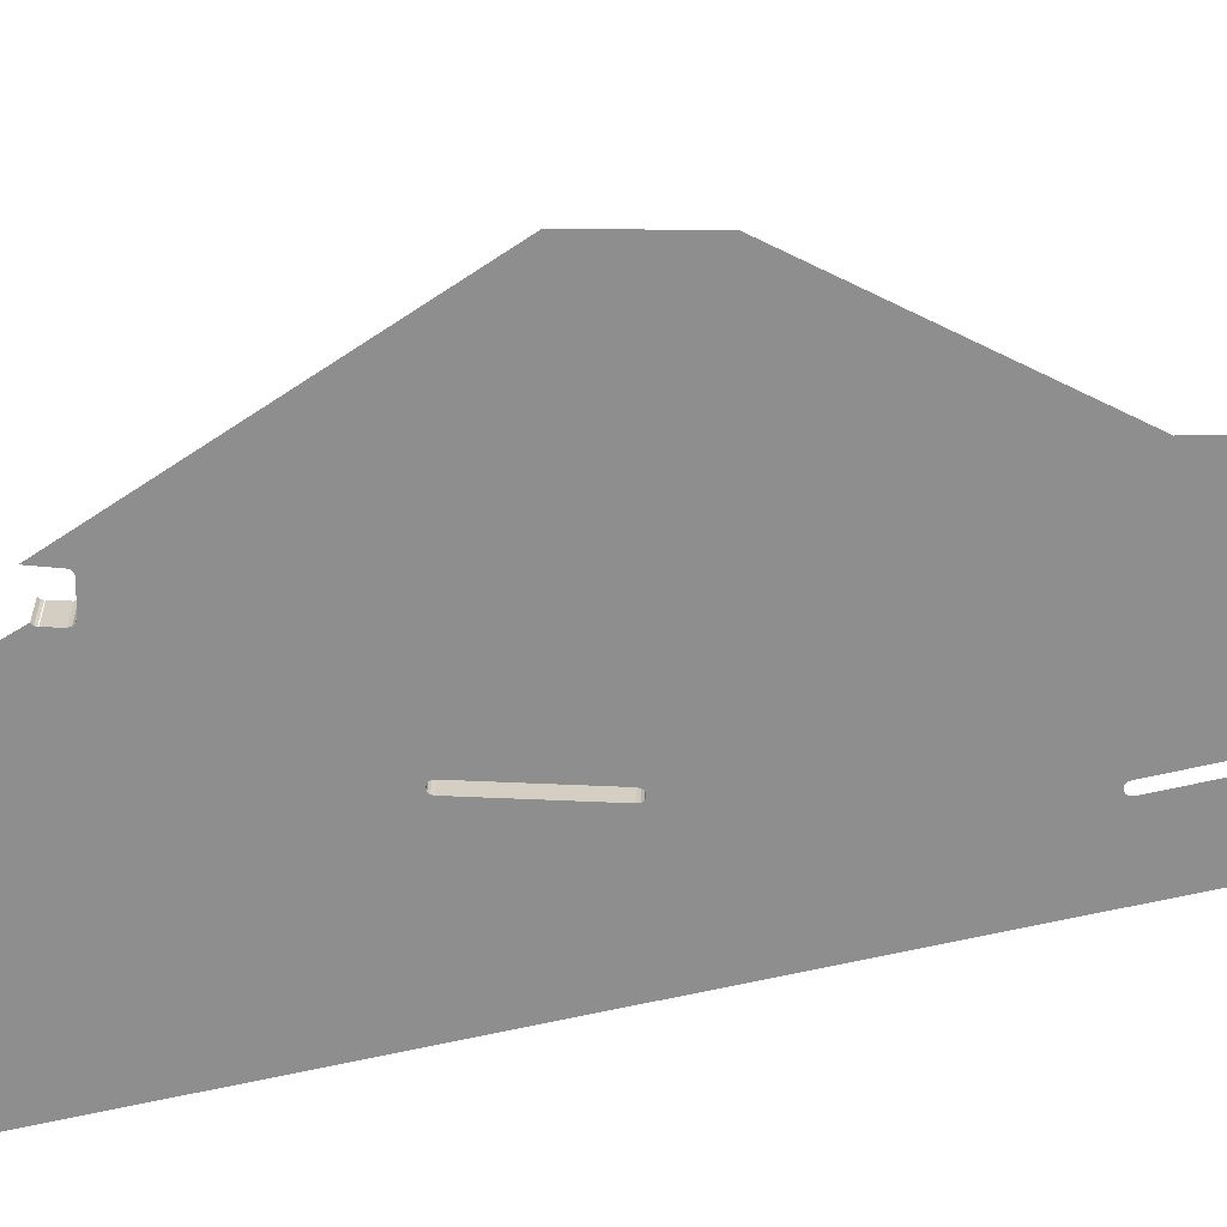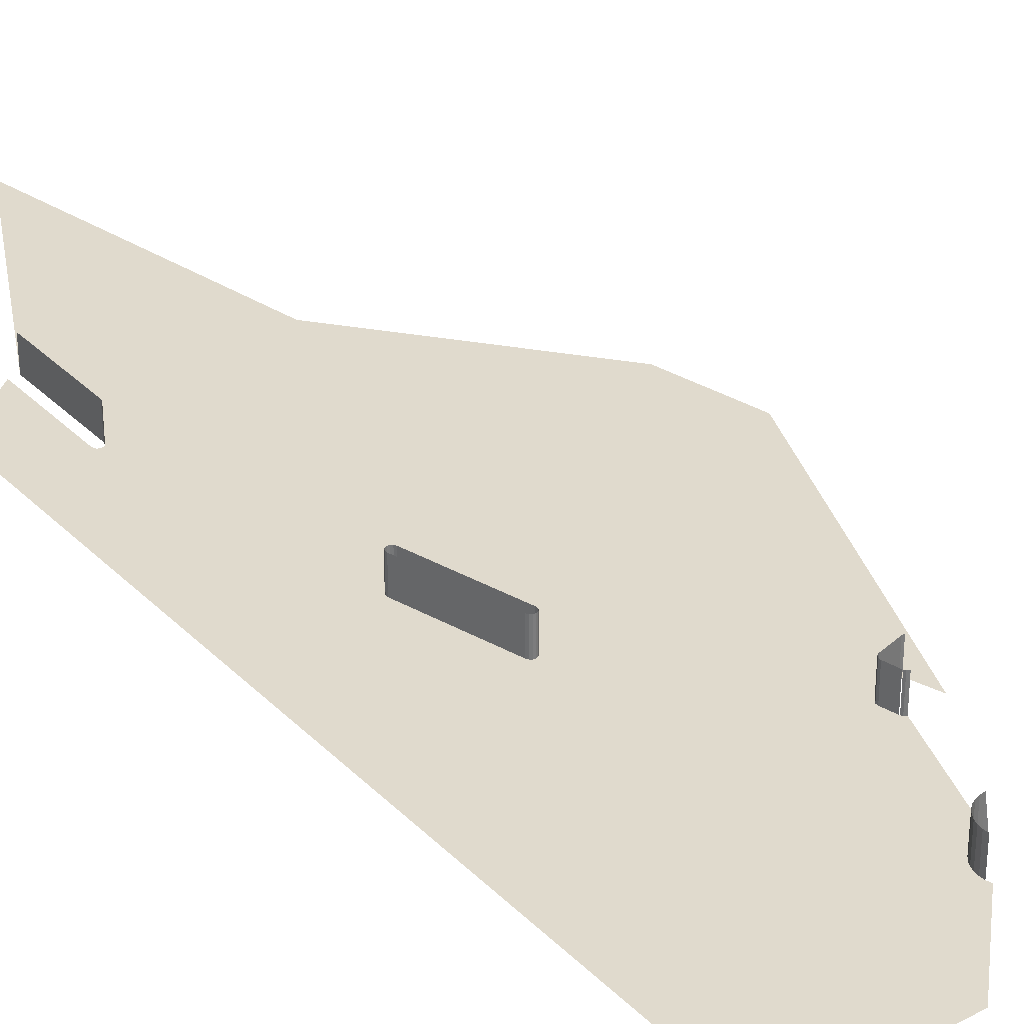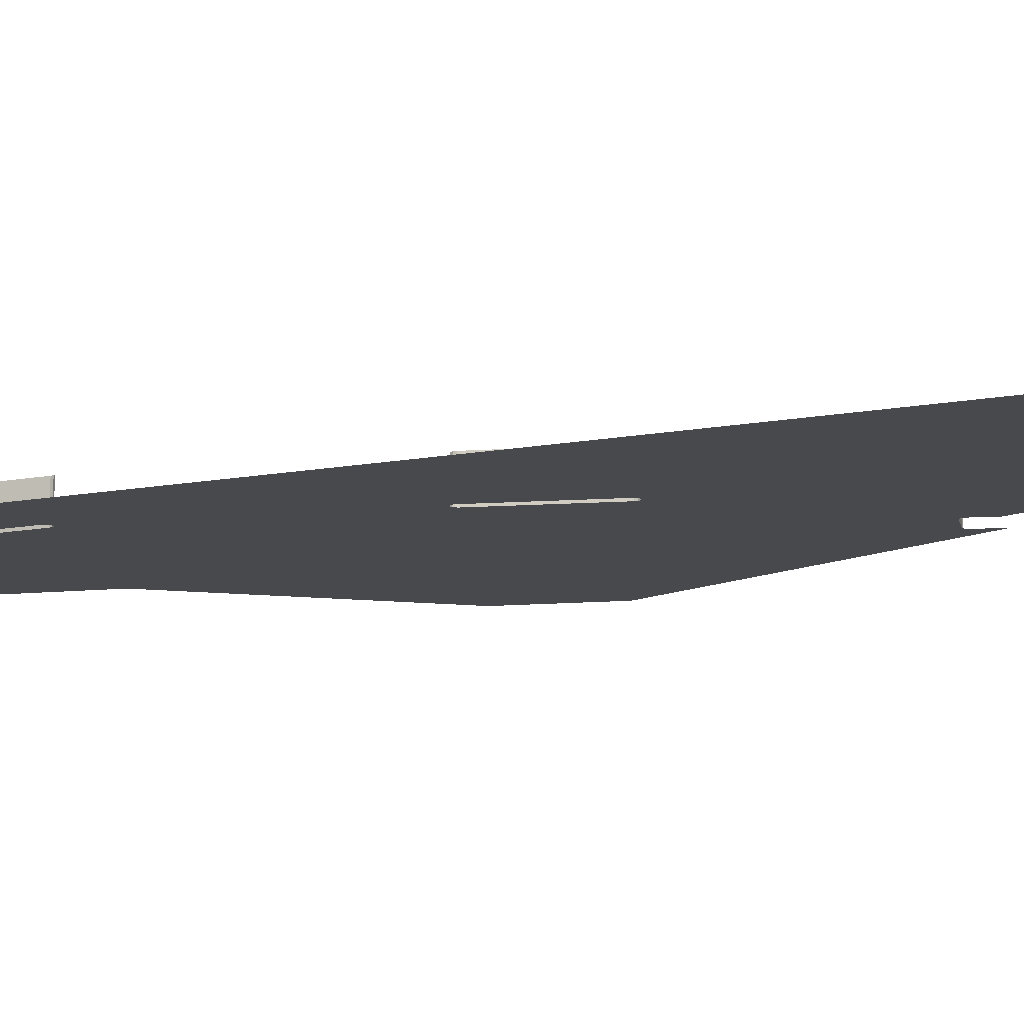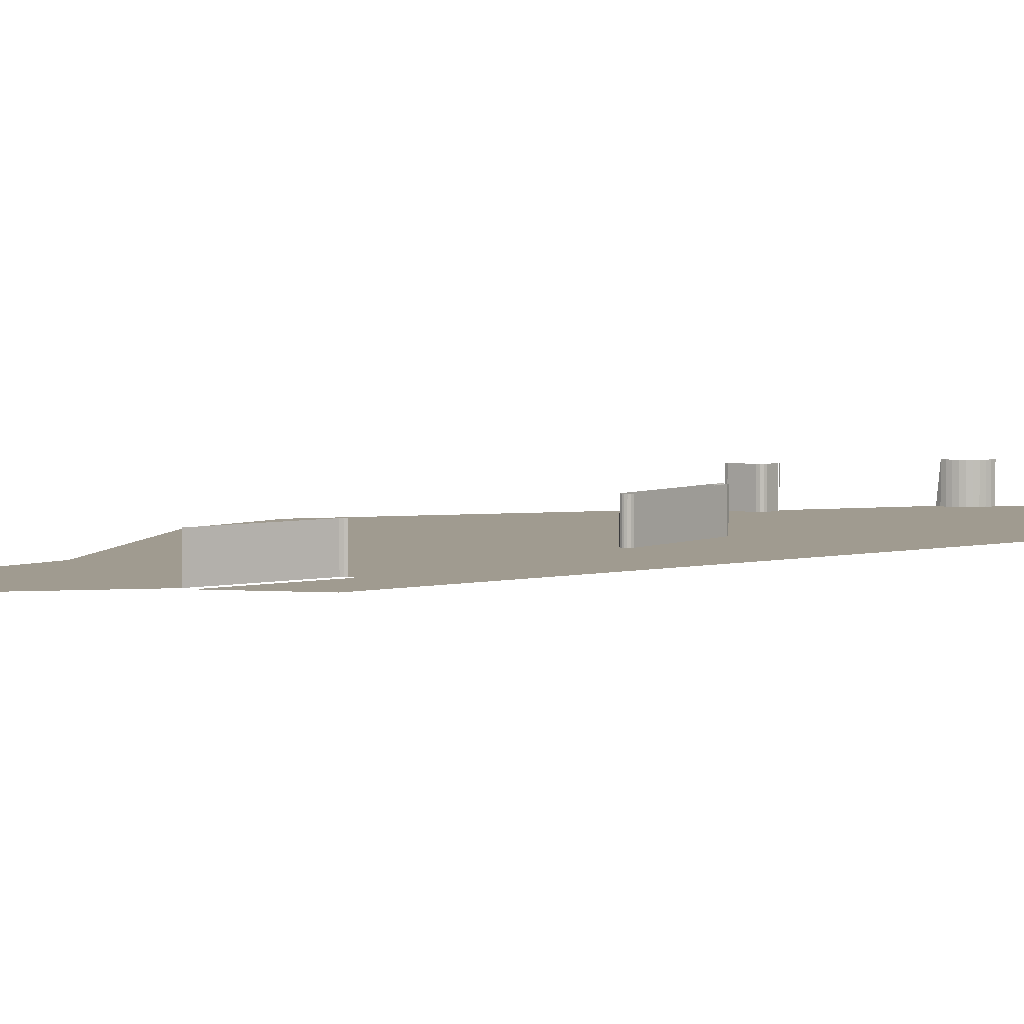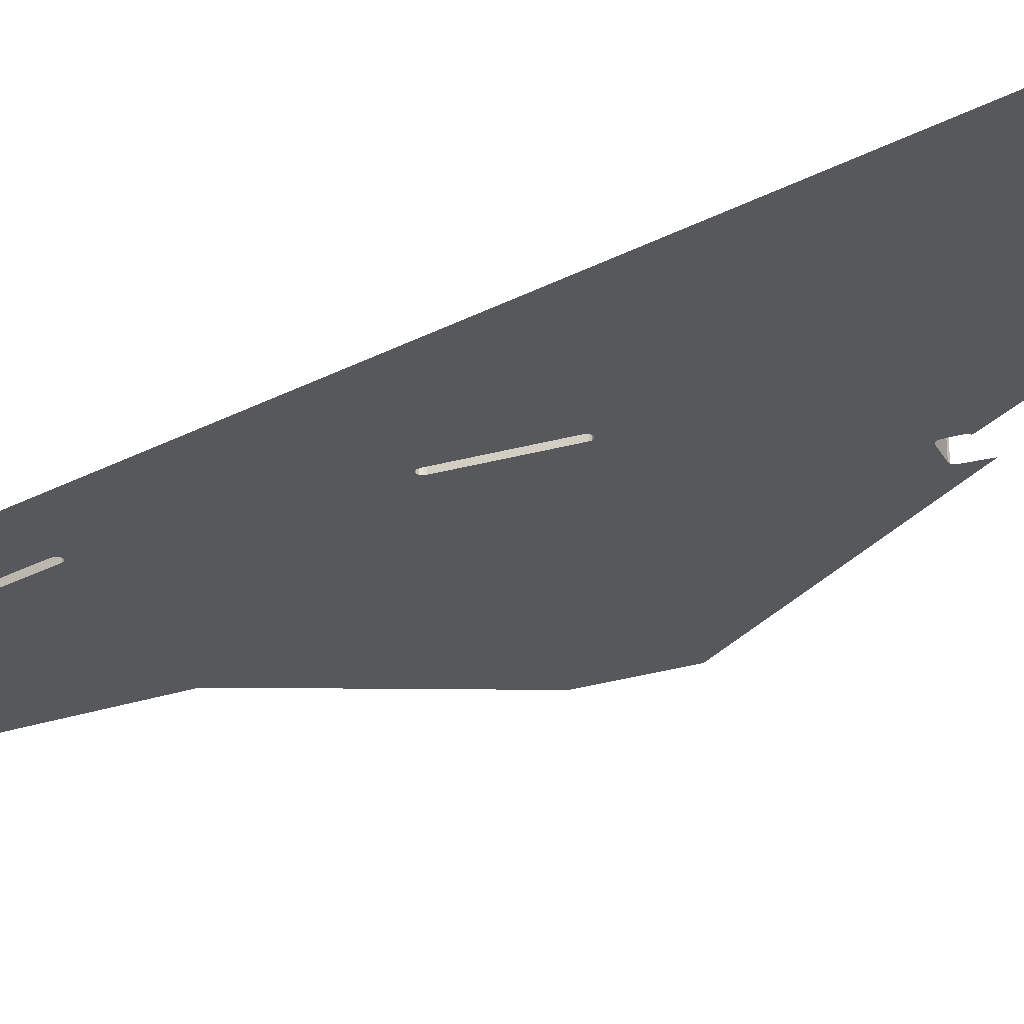
<metadata>
{"format":"obj","ext":"obj","renderer":"f3d","projection":"perspective","resolution":1024,"background":"white","views":[{"elev":-65.0,"azim":-77.1,"up":"+Z"},{"elev":33.0,"azim":143.3,"up":"+Z"},{"elev":-12.2,"azim":115.0,"up":"+Z"},{"elev":4.2,"azim":50.6,"up":"+Z"},{"elev":-28.0,"azim":128.6,"up":"+Z"}]}
</metadata>
<code>
o LM_L_LF1_Playfield
v 807.7 -0 8.484e-05
v 898.7 177.7 9.404e-05
v 898.9 253.7 9.404e-05
v 833.9 218 8.944e-05
v 807.7 -0 8.484e-05
v 898.9 253.7 9.404e-05
v 833.9 218 8.944e-05
v 823.8 254.7 8.728e-05
v 807.7 -0 8.484e-05
v 763.4 213.6 8.019e-05
v 807.7 -0 8.484e-05
v 823.8 255.6 8.728e-05
v 823.8 255.6 8.728e-05
v 807.7 -0 8.484e-05
v 823.8 254.7 8.728e-05
v 898.7 177.7 9.404e-05
v 898.7 177.7 23.53
v 898.9 253.7 9.404e-05
v 898.7 177.7 23.53
v 898.9 253.7 23.53
v 898.9 253.7 9.404e-05
v 898.9 253.7 23.53
v 899.3 255.5 23.53
v 899.3 255.5 9.404e-05
v 899.3 255.5 23.53
v 900.3 256.8 23.53
v 900.3 256.8 9.404e-05
v 898.9 253.7 9.404e-05
v 899.3 255.5 9.404e-05
v 899.3 255.5 23.53
v 900.3 256.8 9.404e-05
v 952 427.3 0.0001
v 905.5 177.7 9.404e-05
v 952 213.6 0.0001
v 952 427.3 0.0001
v 905.7 253.7 9.404e-05
v 905.5 177.7 9.404e-05
v 905.3 255.5 9.404e-05
v 905.7 253.7 9.404e-05
v 952 427.3 0.0001
v 860.1 436.1 9.404e-05
v 833.9 218 8.944e-05
v 898.9 253.7 9.404e-05
v 904.3 256.8 9.404e-05
v 905.3 255.5 9.404e-05
v 952 427.3 0.0001
v 902.9 257.3 9.404e-05
v 904.3 256.8 9.404e-05
v 952 427.3 0.0001
v 901.7 257.3 9.404e-05
v 902.9 257.3 9.404e-05
v 952 427.3 0.0001
v 833.9 218 8.944e-05
v 860.1 436.1 9.404e-05
v 823.8 254.7 8.728e-05
v 861 434.5 9.404e-05
v 898.9 253.7 9.404e-05
v 899.3 255.5 9.404e-05
v 899.3 255.5 9.404e-05
v 900.3 256.8 9.404e-05
v 862.3 433.5 9.404e-05
v 863.8 433.4 9.404e-05
v 900.3 256.8 9.404e-05
v 901.7 257.3 9.404e-05
v 719.1 427.3 7.554e-05
v 763.4 213.6 8.019e-05
v 823.8 255.6 8.728e-05
v 823.8 254.7 8.728e-05
v 839.9 509.4 8.972e-05
v 823.8 255.6 8.728e-05
v 763.4 213.6 8.019e-05
v 719.1 427.3 7.554e-05
v 650.5 350.8 6.902e-05
v 901.7 257.3 9.404e-05
v 952 427.3 0.0001
v 864.9 433.7 9.404e-05
v 862.3 433.5 9.404e-05
v 864.9 433.7 9.404e-05
v 860.1 436.1 9.404e-05
v 860.1 436.1 9.404e-05
v 839.9 509.4 8.972e-05
v 823.8 254.7 8.728e-05
v 839.8 511.2 8.972e-05
v 719.1 427.3 7.554e-05
v 823.8 255.6 8.728e-05
v 864.9 433.7 23.53
v 863.8 433.4 23.53
v 863.8 433.4 9.404e-05
v 863.8 433.4 23.53
v 862.3 433.5 23.53
v 862.3 433.5 9.404e-05
v 866.2 434.5 23.53
v 864.9 433.7 23.53
v 864.9 433.7 9.404e-05
v 862.3 433.5 23.53
v 861 434.5 23.53
v 861 434.5 9.404e-05
v 866.8 436.1 23.53
v 866.2 434.5 23.53
v 866.2 434.5 9.404e-05
v 861 434.5 23.53
v 860.1 436.1 23.53
v 860.1 436.1 9.404e-05
v 866.7 437.9 23.53
v 866.8 436.1 23.53
v 866.8 436.1 9.404e-05
v 864.9 433.7 9.404e-05
v 864.9 433.7 23.53
v 863.8 433.4 9.404e-05
v 863.8 433.4 9.404e-05
v 863.8 433.4 23.53
v 862.3 433.5 9.404e-05
v 633.9 419.4 6.557e-05
v 650.5 350.8 6.902e-05
v 719.1 427.3 7.554e-05
v 866.2 434.5 9.404e-05
v 866.2 434.5 23.53
v 864.9 433.7 9.404e-05
v 862.3 433.5 9.404e-05
v 866.8 436.1 9.404e-05
v 866.8 436.1 23.53
v 866.2 434.5 9.404e-05
v 861 434.5 9.404e-05
v 861 434.5 23.53
v 860.1 436.1 9.404e-05
v 952 427.3 0.0001
v 866.2 434.5 9.404e-05
v 864.9 433.7 9.404e-05
v 952 427.3 0.0001
v 866.8 436.1 9.404e-05
v 866.2 434.5 9.404e-05
v 866.7 437.9 9.404e-05
v 866.7 437.9 23.53
v 866.8 436.1 9.404e-05
v 866.7 437.9 9.404e-05
v 866.8 436.1 9.404e-05
v 952 427.3 0.0001
v 839.9 509.4 8.972e-05
v 839.8 511.2 8.972e-05
v 823.8 255.6 8.728e-05
v 846.5 511.2 23.53
v 866.7 437.9 23.53
v 866.7 437.9 9.404e-05
v 860.1 436.1 9.404e-05
v 860.1 436.1 23.53
v 839.9 509.4 8.972e-05
v 846.5 511.2 8.972e-05
v 866.7 437.9 9.404e-05
v 952 427.3 0.0001
v 860.1 436.1 23.53
v 839.9 509.4 23.53
v 839.9 509.4 8.972e-05
v 846.5 511.2 8.972e-05
v 846.5 511.2 23.53
v 866.7 437.9 9.404e-05
v 839.9 509.4 23.53
v 839.8 511.2 23.53
v 839.8 511.2 8.972e-05
v 845.7 512.8 23.53
v 846.5 511.2 23.53
v 846.5 511.2 8.972e-05
v 839.8 511.2 23.53
v 840.5 512.8 23.53
v 840.5 512.8 8.972e-05
v 844.3 513.8 23.53
v 845.7 512.8 23.53
v 845.7 512.8 8.972e-05
v 840.5 512.8 23.53
v 841.7 513.6 23.53
v 841.7 513.6 8.972e-05
v 842.8 513.9 23.53
v 844.3 513.8 23.53
v 844.3 513.8 8.972e-05
v 841.7 513.6 23.53
v 842.8 513.9 23.53
v 842.8 513.9 8.972e-05
v 839.9 509.4 8.972e-05
v 839.9 509.4 23.53
v 839.8 511.2 8.972e-05
v 845.7 512.8 8.972e-05
v 845.7 512.8 23.53
v 846.5 511.2 8.972e-05
v 839.8 511.2 8.972e-05
v 839.8 511.2 23.53
v 840.5 512.8 8.972e-05
v 844.3 513.8 8.972e-05
v 840.5 512.8 8.972e-05
v 840.5 512.8 23.53
v 841.7 513.6 8.972e-05
v 842.8 513.9 8.972e-05
v 841.7 513.6 8.972e-05
v 841.7 513.6 23.53
v 842.8 513.9 8.972e-05
v 846.5 511.2 8.972e-05
v 952 427.3 0.0001
v 952 638.3 0.0001
v 633.9 419.4 6.557e-05
v 719.1 427.3 7.554e-05
v 719.1 638.3 7.554e-05
v 719.1 427.3 7.554e-05
v 839.8 511.2 8.972e-05
v 729 619.1 7.635e-05
v 846.5 511.2 8.972e-05
v 952 638.3 0.0001
v 845.7 512.8 8.972e-05
v 844.3 513.8 8.972e-05
v 845.7 512.8 8.972e-05
v 879.9 638.3 9.242e-05
v 842.8 513.9 8.972e-05
v 844.3 513.8 8.972e-05
v 879.9 638.3 9.242e-05
v 839.8 511.2 8.972e-05
v 840.5 512.8 8.972e-05
v 745.3 623.2 7.851e-05
v 840.5 512.8 8.972e-05
v 841.7 513.6 8.972e-05
v 807.7 638.3 8.484e-05
v 841.7 513.6 8.972e-05
v 842.8 513.9 8.972e-05
v 807.7 638.3 8.484e-05
v 719.1 427.3 7.554e-05
v 729 619.1 7.635e-05
v 727.1 619.2 7.549e-05
v 719.1 427.3 7.554e-05
v 727.1 619.2 7.549e-05
v 725.5 620.1 7.549e-05
v 719.1 427.3 7.554e-05
v 725.5 620.1 7.549e-05
v 724.5 621.8 7.549e-05
v 719.1 638.3 7.554e-05
v 719.1 427.3 7.554e-05
v 724.5 621.8 7.549e-05
v 845.7 512.8 8.972e-05
v 952 638.3 0.0001
v 879.9 638.3 9.242e-05
v 839.8 511.2 8.972e-05
v 745.3 623.2 7.851e-05
v 729 619.1 7.635e-05
v 842.8 513.9 8.972e-05
v 879.9 638.3 9.242e-05
v 807.7 638.3 8.484e-05
v 840.5 512.8 8.972e-05
v 746.9 624.2 7.851e-05
v 745.3 623.2 7.851e-05
v 840.5 512.8 8.972e-05
v 807.7 638.3 8.484e-05
v 746.9 624.2 7.851e-05
v 729 619.1 23.53
v 727.1 619.2 23.53
v 729 619.1 7.635e-05
v 745.3 623.2 23.53
v 729 619.1 23.53
v 729 619.1 7.635e-05
v 746.9 624.2 23.53
v 745.3 623.2 23.53
v 745.3 623.2 7.851e-05
v 747.9 625.8 23.53
v 746.9 624.2 23.53
v 746.9 624.2 7.851e-05
v 747.9 627.7 23.53
v 747.9 625.8 23.53
v 747.9 625.8 7.851e-05
v 745.3 637.9 23.53
v 747.9 627.7 23.53
v 747.9 627.7 7.851e-05
v 727.1 619.2 23.53
v 727.1 619.2 7.549e-05
v 729 619.1 7.635e-05
v 745.3 623.2 7.851e-05
v 745.3 623.2 23.53
v 729 619.1 7.635e-05
v 746.9 624.2 7.851e-05
v 746.9 624.2 23.53
v 745.3 623.2 7.851e-05
v 747.9 625.8 7.851e-05
v 747.9 625.8 23.53
v 746.9 624.2 7.851e-05
v 747.9 627.7 7.851e-05
v 747.9 627.7 23.53
v 747.9 625.8 7.851e-05
v 744.4 639.5 23.53
v 745.1 638.3 23.53
v 745.1 638.3 7.827e-05
v 742.8 640.5 23.53
v 744.4 639.5 23.53
v 744.4 639.5 7.635e-05
v 745.3 637.9 7.851e-05
v 745.3 637.9 23.53
v 747.9 627.7 7.851e-05
v 746.9 624.2 7.851e-05
v 807.7 638.3 8.484e-05
v 747.9 625.8 7.851e-05
v 747.9 625.8 7.851e-05
v 807.7 638.3 8.484e-05
v 747.9 627.7 7.851e-05
v 744.4 639.5 7.635e-05
v 744.4 639.5 23.53
v 745.1 638.3 7.827e-05
v 742.8 640.5 7.635e-05
v 747.9 627.7 7.851e-05
v 807.7 638.3 8.484e-05
v 745.3 637.9 7.851e-05
v 807.7 638.3 8.484e-05
v 745.1 638.3 7.827e-05
v 745.3 637.9 7.851e-05
v 744.4 639.5 7.635e-05
v 745.1 638.3 7.827e-05
v 807.7 638.3 8.484e-05
v 879.9 638.3 9.242e-05
v 792.1 738.8 8.196e-05
v 807.7 638.3 8.484e-05
v 774.5 721.2 7.765e-05
v 744.4 639.5 7.635e-05
v 807.7 638.3 8.484e-05
v 952 638.3 0.0001
v 879.9 800.5 9.242e-05
v 879.9 638.3 9.242e-05
v 771 721.5 7.765e-05
v 742.8 640.5 7.635e-05
v 744.4 639.5 7.635e-05
v 807.7 638.3 8.484e-05
v 777.9 721.5 8.023e-05
v 774.5 721.2 7.765e-05
v 807.7 638.3 8.484e-05
v 781.2 722.5 8.023e-05
v 777.9 721.5 8.023e-05
v 807.7 638.3 8.484e-05
v 784.3 724.1 8.282e-05
v 781.2 722.5 8.023e-05
v 807.7 638.3 8.484e-05
v 786.9 726.3 8.196e-05
v 784.3 724.1 8.282e-05
v 807.7 638.3 8.484e-05
v 789.1 729 8.196e-05
v 786.9 726.3 8.196e-05
v 774.5 721.2 7.765e-05
v 771 721.5 7.765e-05
v 744.4 639.5 7.635e-05
v 807.7 638.3 8.484e-05
v 790.7 732 8.196e-05
v 789.1 729 8.196e-05
v 807.7 638.3 8.484e-05
v 791.7 735.3 8.196e-05
v 790.7 732 8.196e-05
v 879.9 638.3 9.242e-05
v 791.7 742.2 8.196e-05
v 792.1 738.8 8.196e-05
v 777.9 721.5 23.53
v 774.5 721.2 23.53
v 777.9 721.5 8.023e-05
v 781.2 722.5 23.53
v 777.9 721.5 23.53
v 777.9 721.5 8.023e-05
v 784.3 724.1 23.53
v 781.2 722.5 23.53
v 784.3 724.1 8.282e-05
v 807.7 638.3 8.484e-05
v 792.1 738.8 8.196e-05
v 791.7 735.3 8.196e-05
v 786.9 726.3 23.53
v 784.3 724.1 23.53
v 784.3 724.1 8.282e-05
v 879.9 638.3 9.242e-05
v 790.7 745.5 8.196e-05
v 791.7 742.2 8.196e-05
v 789.1 729 23.53
v 786.9 726.3 23.53
v 786.9 726.3 8.196e-05
v 790.7 732 23.53
v 789.1 729 23.53
v 789.1 729 8.196e-05
v 791.7 735.3 23.53
v 790.7 732 23.53
v 790.7 732 8.196e-05
v 774.5 721.2 23.53
v 774.5 721.2 7.765e-05
v 777.9 721.5 8.023e-05
v 781.2 722.5 8.023e-05
v 774.5 721.2 7.765e-05
v 774.5 721.2 23.53
v 771 721.5 7.765e-05
v 781.2 722.5 23.53
v 781.2 722.5 8.023e-05
v 784.3 724.1 8.282e-05
v 792.1 738.8 23.53
v 791.7 735.3 23.53
v 791.7 735.3 8.196e-05
v 786.9 726.3 8.196e-05
v 786.9 726.3 23.53
v 784.3 724.1 8.282e-05
v 789.1 729 8.196e-05
v 789.1 729 23.53
v 786.9 726.3 8.196e-05
v 791.7 742.2 23.53
v 792.1 738.8 23.53
v 792.1 738.8 8.196e-05
v 879.9 638.3 9.242e-05
v 843.8 800.5 8.863e-05
v 790.7 745.5 8.196e-05
v 790.7 732 8.196e-05
v 791.7 735.3 8.196e-05
v 791.7 735.3 23.53
v 790.7 732 8.196e-05
v 792.1 738.8 8.196e-05
v 792.1 738.8 23.53
v 791.7 735.3 8.196e-05
v 791.7 742.2 8.196e-05
v 791.7 742.2 23.53
v 792.1 738.8 8.196e-05
v 879.9 800.5 9.242e-05
v 843.8 800.5 8.863e-05
v 879.9 638.3 9.242e-05
v 879.9 859.7 9.242e-05
v 879.9 800.5 9.242e-05
v 952 638.3 0.0001
v 879.9 859.7 9.242e-05
v 952 638.3 0.0001
v 952 839.1 0.0001
f 3 2 1
f 6 5 4
f 9 8 7
f 12 11 10
f 15 14 13
f 18 17 16
f 21 20 19
f 24 23 22
f 27 26 25
f 24 22 28
f 31 30 29
f 34 33 32
f 37 36 35
f 40 39 38
f 43 42 41
f 46 45 44
f 49 48 47
f 52 51 50
f 55 54 53
f 58 57 56
f 61 60 59
f 64 63 62
f 67 66 65
f 70 69 68
f 73 72 71
f 76 75 74
f 77 62 63
f 62 78 64
f 77 58 56
f 79 56 57
f 82 81 80
f 85 84 83
f 88 87 86
f 91 90 89
f 94 93 92
f 97 96 95
f 100 99 98
f 103 102 101
f 106 105 104
f 109 108 107
f 112 111 110
f 115 114 113
f 118 117 116
f 97 95 119
f 122 121 120
f 125 124 123
f 128 127 126
f 131 130 129
f 134 133 132
f 137 136 135
f 140 139 138
f 143 142 141
f 146 145 144
f 149 148 147
f 152 151 150
f 155 154 153
f 158 157 156
f 161 160 159
f 164 163 162
f 167 166 165
f 170 169 168
f 173 172 171
f 176 175 174
f 179 178 177
f 182 181 180
f 185 184 183
f 167 165 186
f 189 188 187
f 173 171 190
f 193 192 191
f 196 195 194
f 199 198 197
f 202 201 200
f 205 204 203
f 208 207 206
f 211 210 209
f 214 213 212
f 217 216 215
f 220 219 218
f 223 222 221
f 226 225 224
f 229 228 227
f 232 231 230
f 235 234 233
f 238 237 236
f 241 240 239
f 244 243 242
f 247 246 245
f 250 249 248
f 253 252 251
f 256 255 254
f 259 258 257
f 262 261 260
f 265 264 263
f 268 267 266
f 271 270 269
f 274 273 272
f 277 276 275
f 280 279 278
f 283 282 281
f 286 285 284
f 289 288 287
f 292 291 290
f 295 294 293
f 298 297 296
f 286 284 299
f 302 301 300
f 305 304 303
f 308 307 306
f 311 310 309
f 314 313 312
f 317 316 315
f 320 319 318
f 323 322 321
f 326 325 324
f 329 328 327
f 332 331 330
f 335 334 333
f 338 337 336
f 341 340 339
f 344 343 342
f 347 346 345
f 350 349 348
f 353 352 351
f 356 355 354
f 359 358 357
f 362 361 360
f 365 364 363
f 368 367 366
f 371 370 369
f 374 373 372
f 377 376 375
f 353 351 378
f 381 380 379
f 384 383 382
f 387 386 385
f 390 389 388
f 393 392 391
f 396 395 394
f 399 398 397
f 371 369 400
f 403 402 401
f 406 405 404
f 409 408 407
f 412 411 410
f 415 414 413
f 418 417 416

</code>
